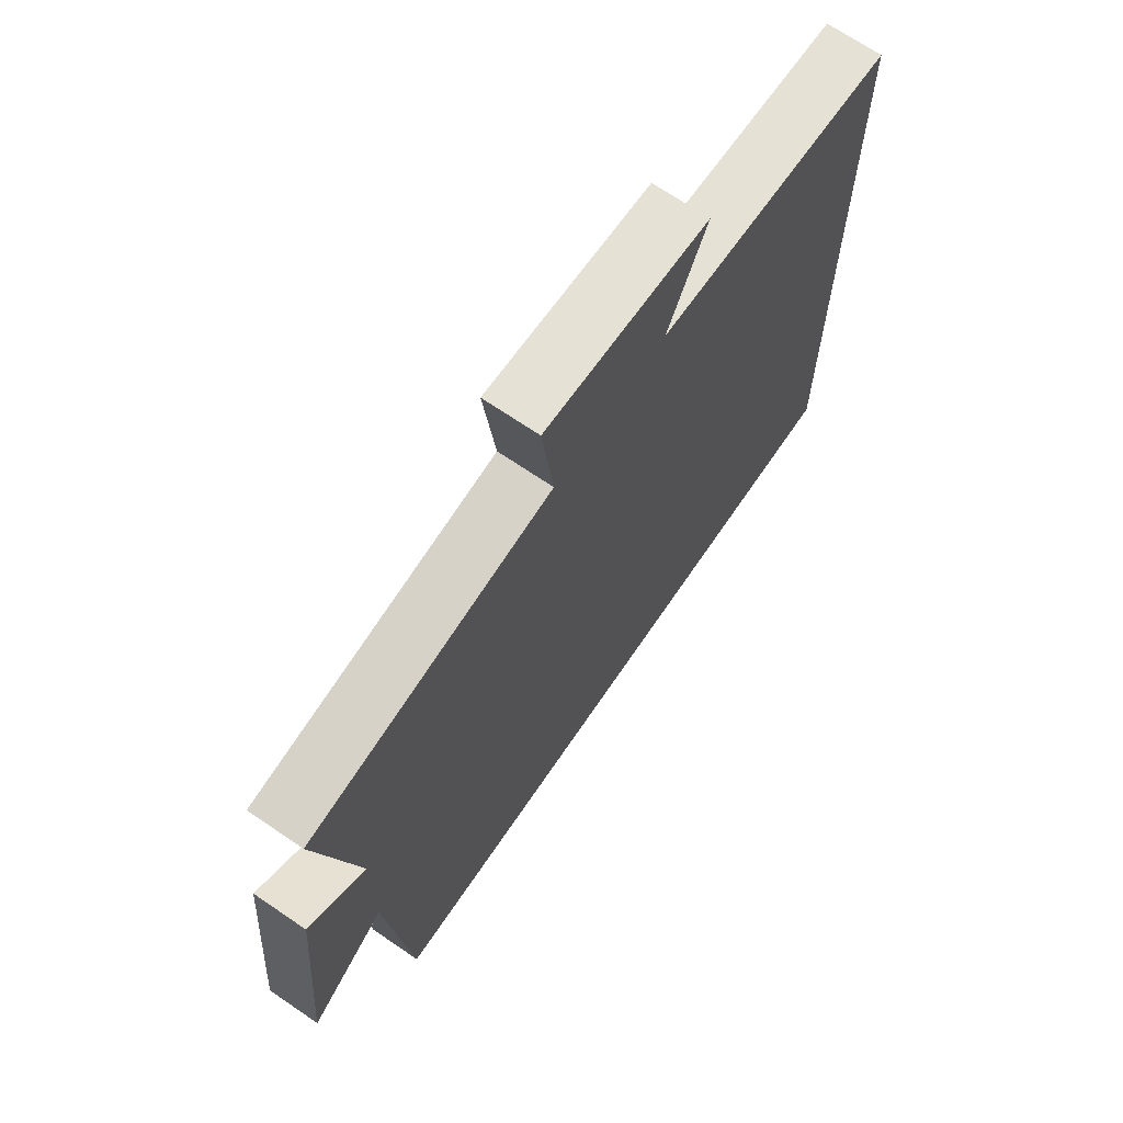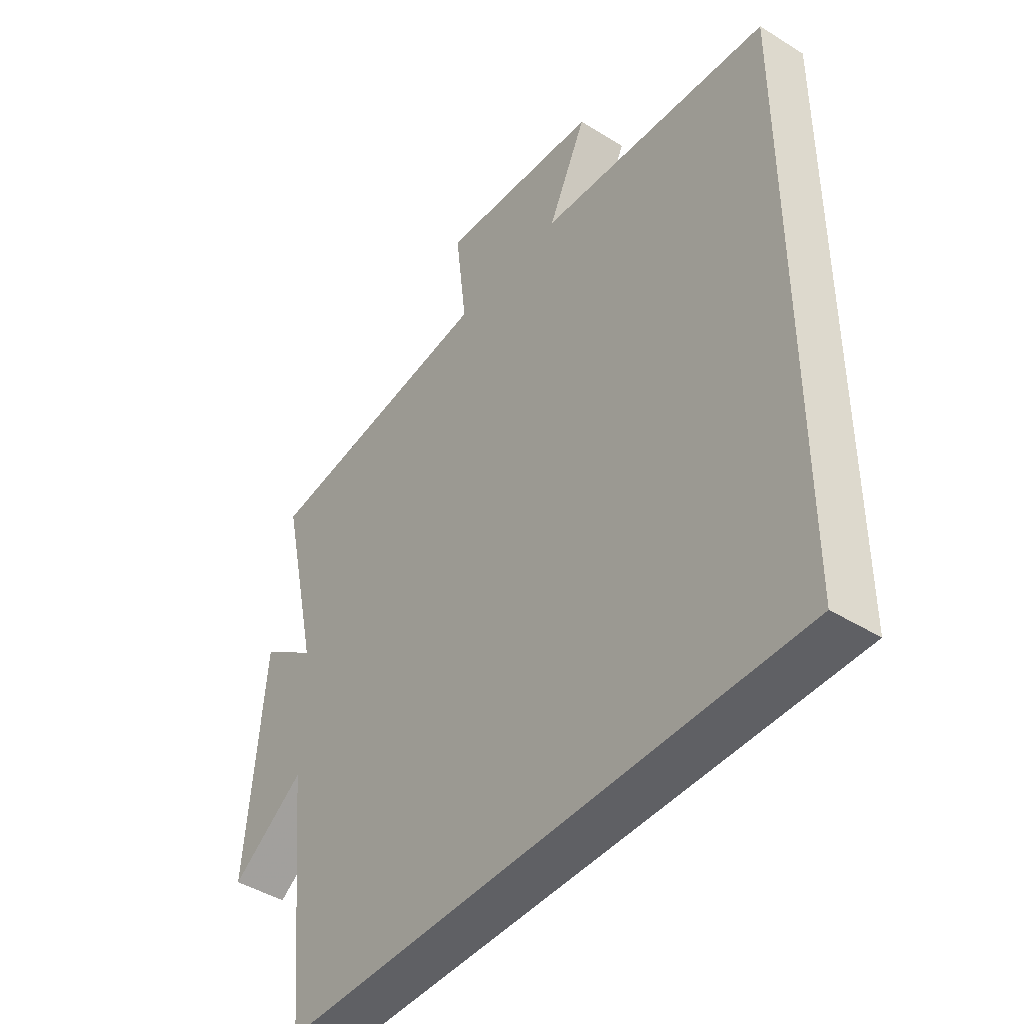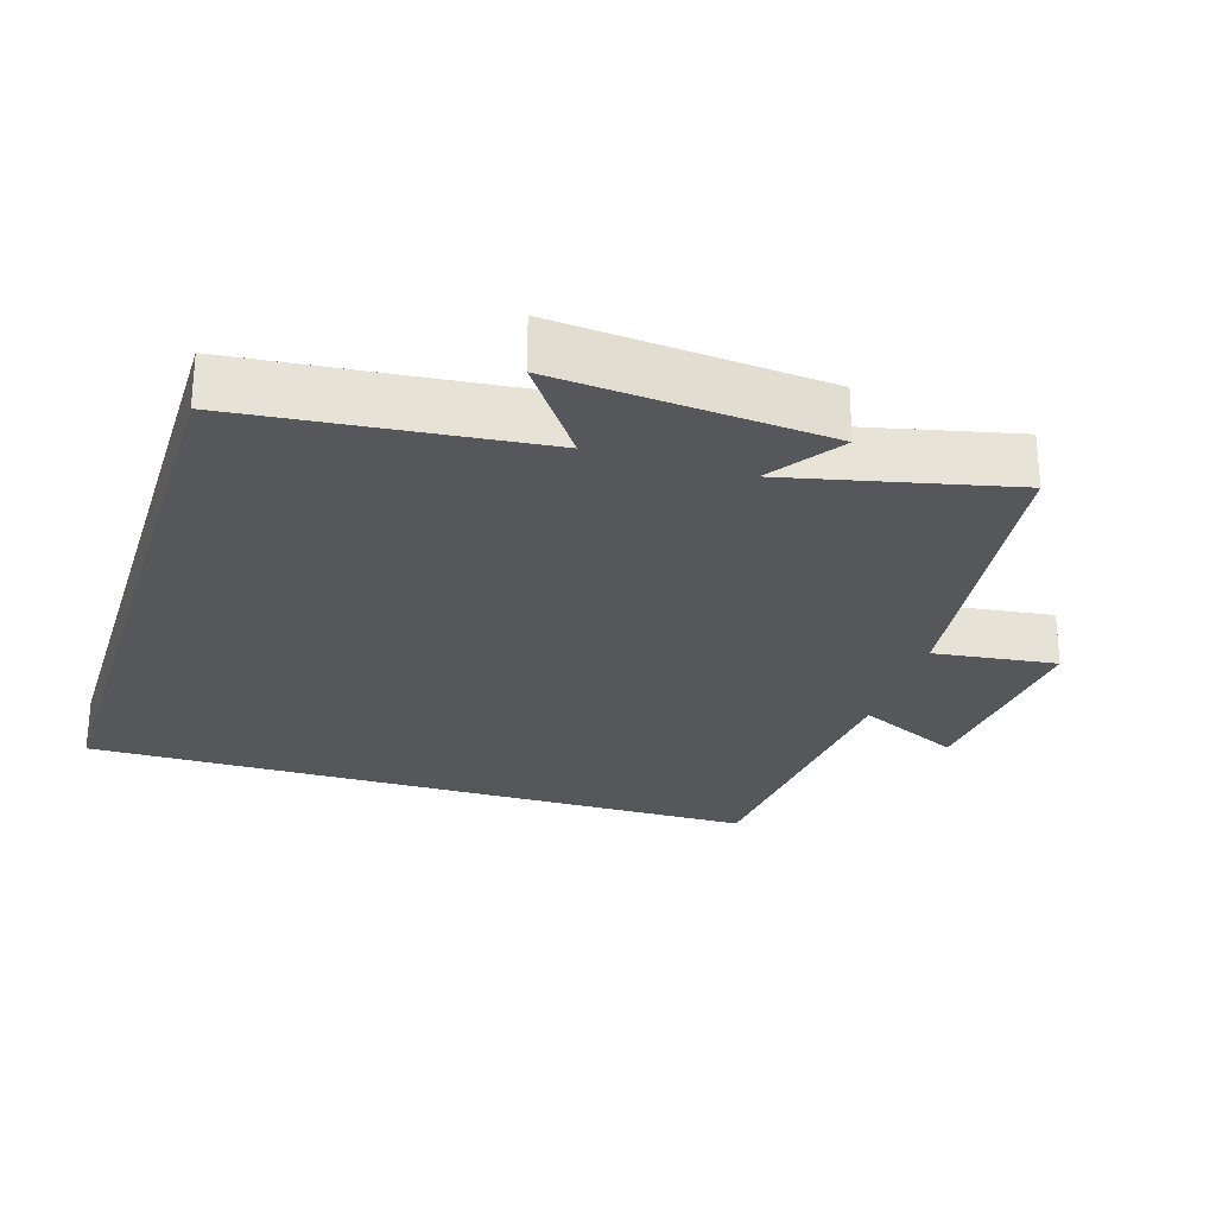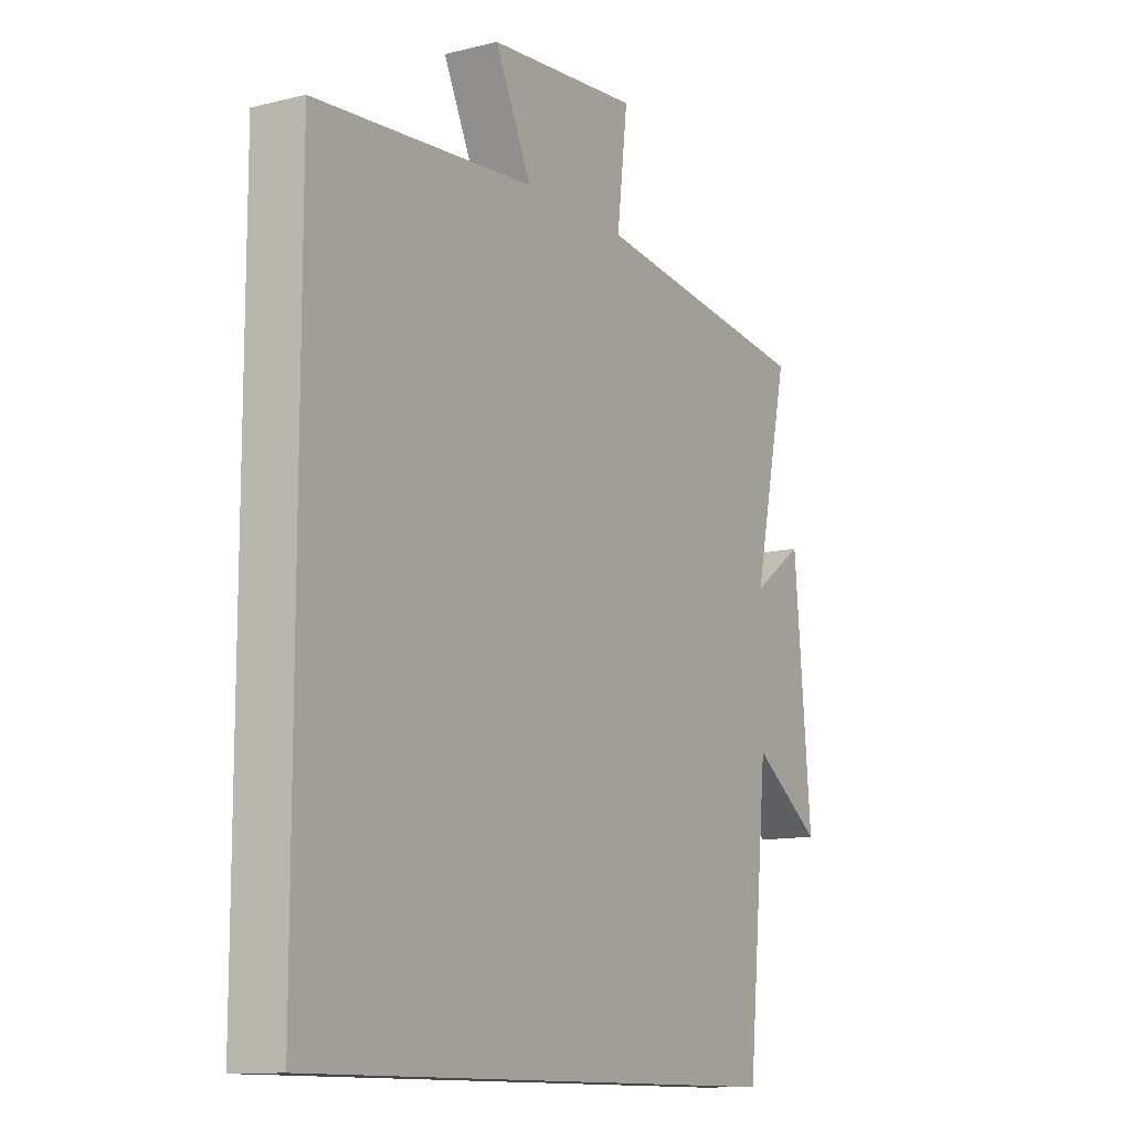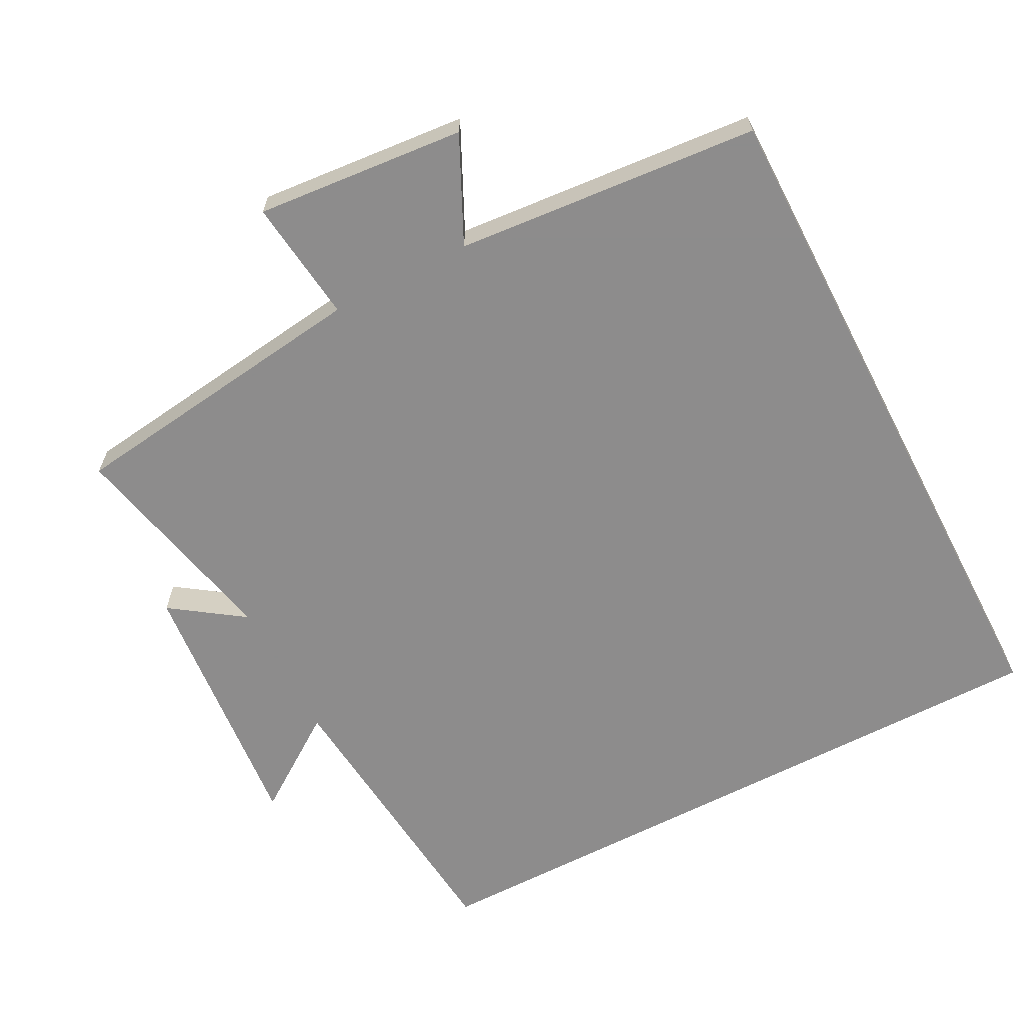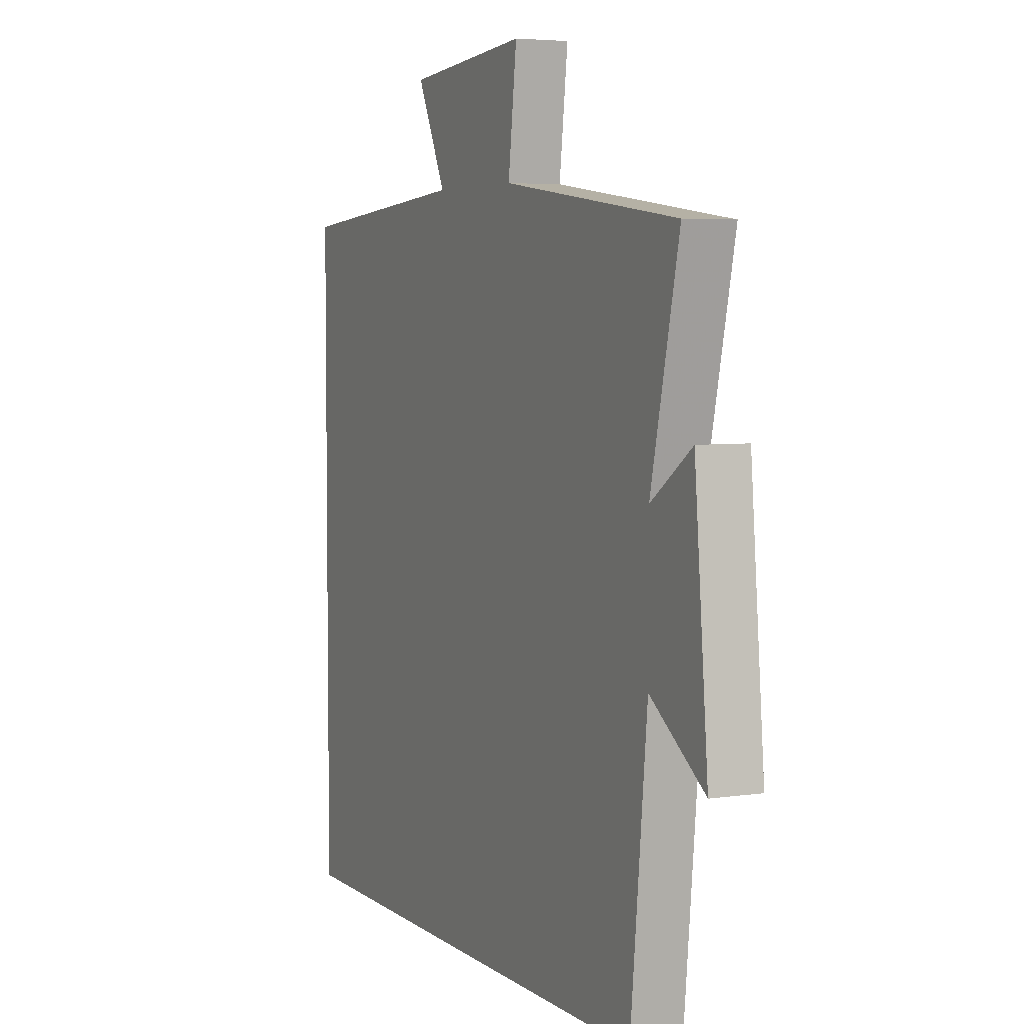
<metadata>
{"format":"obj","ext":"obj","renderer":"f3d","projection":"perspective","resolution":1024,"background":"white","views":[{"elev":69.6,"azim":-55.7,"up":"+Z"},{"elev":-43.6,"azim":53.7,"up":"+Z"},{"elev":-26.5,"azim":-107.2,"up":"+Y"},{"elev":-11.7,"azim":120.7,"up":"+Z"},{"elev":-64.3,"azim":27.5,"up":"+Y"},{"elev":4.8,"azim":-115.2,"up":"+Z"}]}
</metadata>
<code>
v 0.5 0.07 0.464
v 0.5 0.07 -0.5
v -0.459 0.07 -0.5
v -0.5 0.07 -0.082
v -0.636 0.07 -0.177
v -0.602 0.07 0.201
v -0.5 0.07 0.13
v -0.57 0.07 0.443
v -0.133 0.07 0.5
v -0.154 0.07 0.674
v 0.142 0.07 0.648
v 0.071 0.07 0.5
v 0.5 0 0.464
v 0.5 0 -0.5
v -0.459 0 -0.5
v -0.5 0 -0.082
v -0.636 0 -0.177
v -0.602 0 0.201
v -0.5 0 0.13
v -0.57 0 0.443
v -0.133 0 0.5
v -0.154 0 0.674
v 0.142 0 0.648
v 0.071 0 0.5
f 9 10 11 12
f 7 8 9 12
f 7 12 1 2
f 4 5 6 7
f 2 3 4 7
f 24 23 22 21
f 24 21 20 19
f 14 13 24 19
f 19 18 17 16
f 19 16 15 14
f 1 13 14 2
f 2 14 15 3
f 3 15 16 4
f 4 16 17 5
f 5 17 18 6
f 6 18 19 7
f 7 19 20 8
f 8 20 21 9
f 9 21 22 10
f 10 22 23 11
f 11 23 24 12
f 12 24 13 1

</code>
